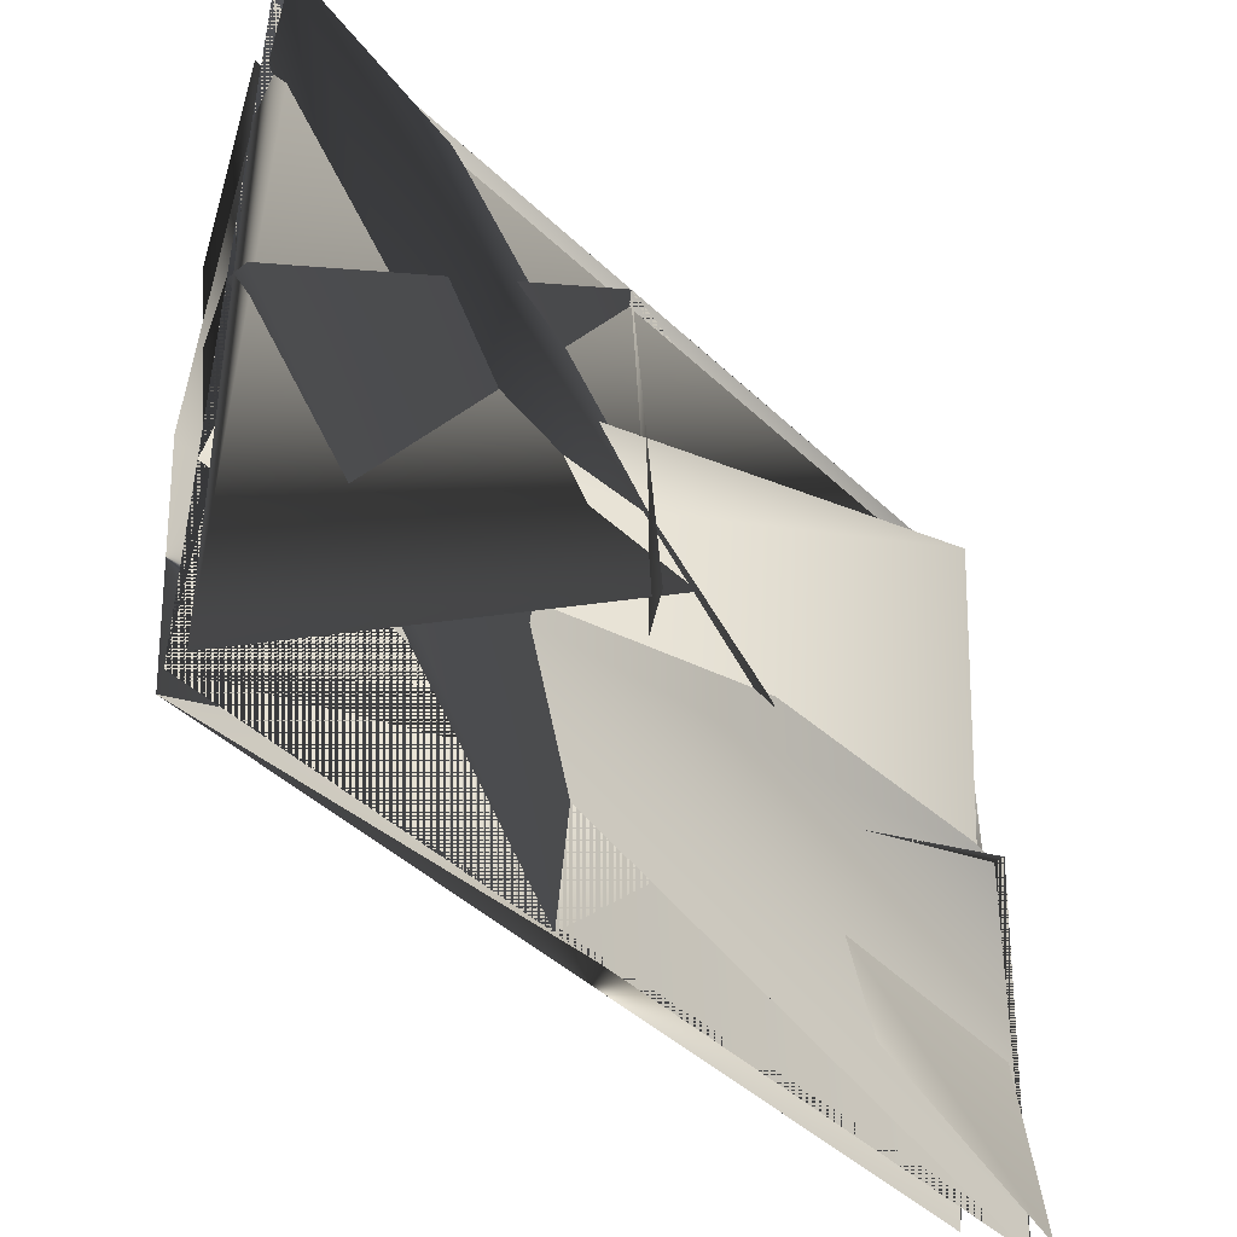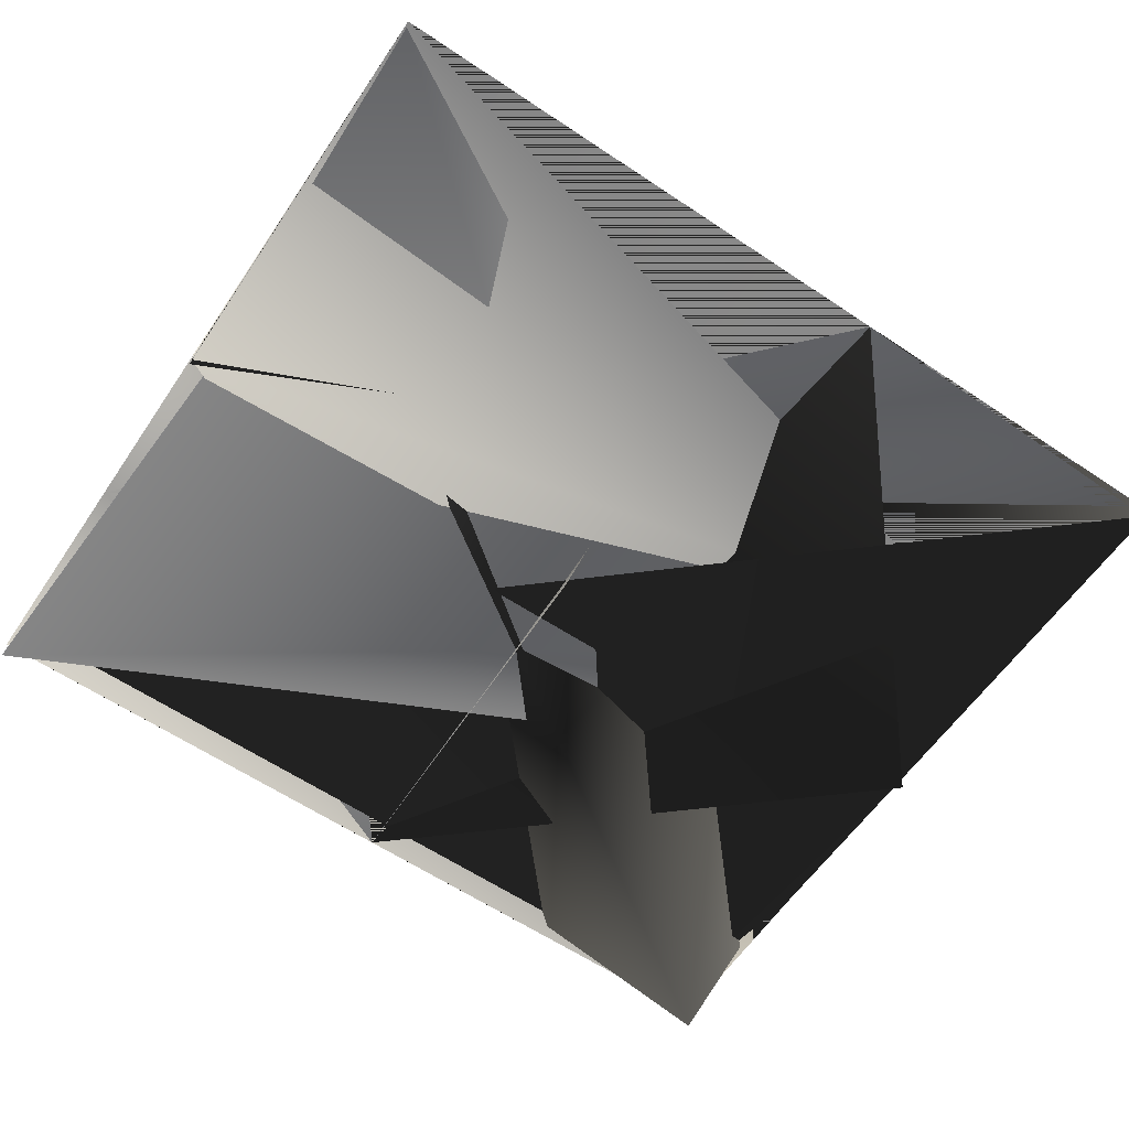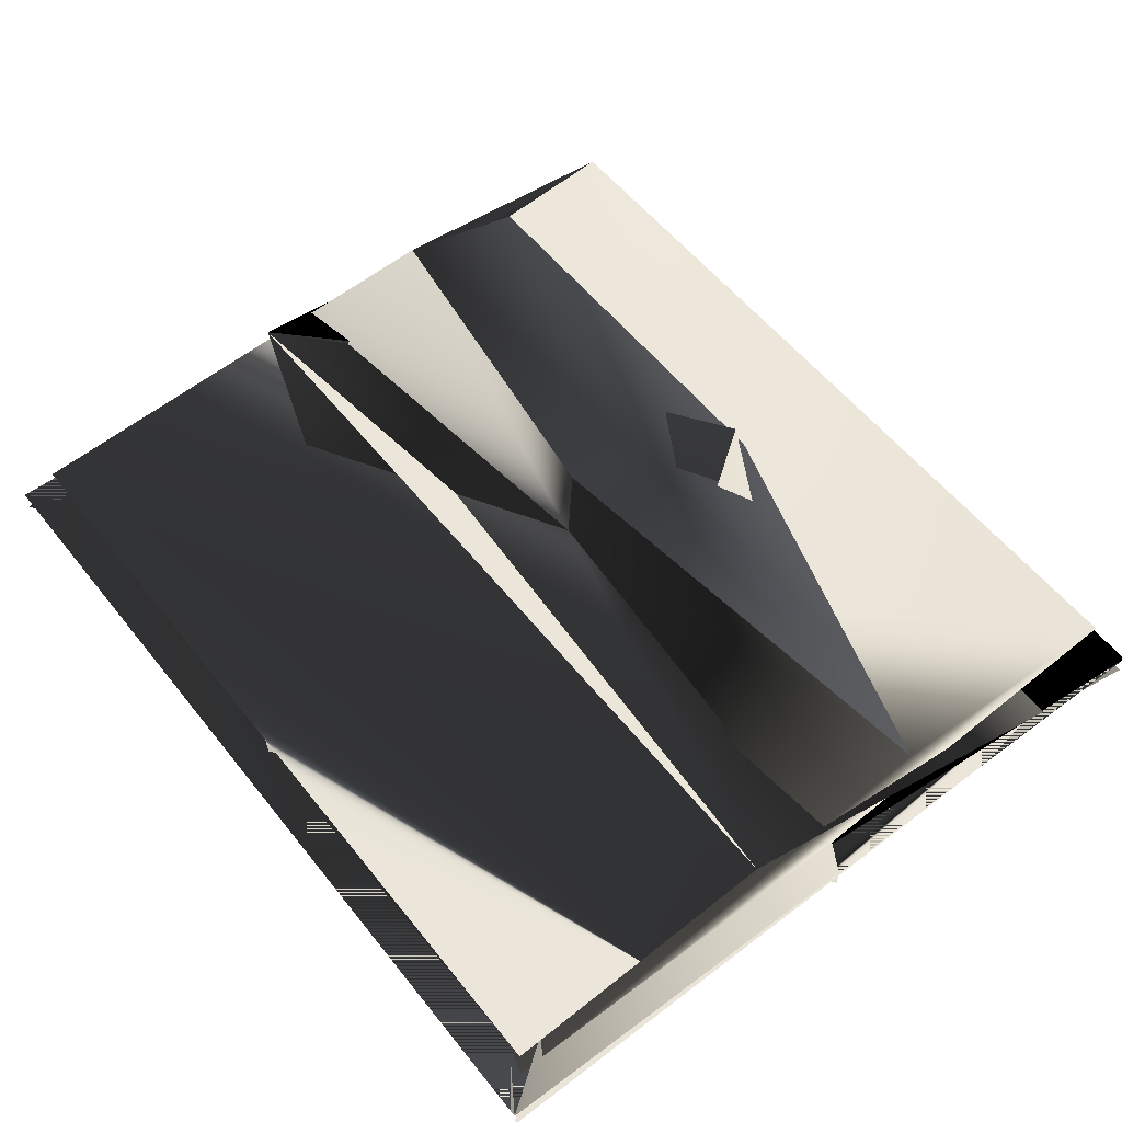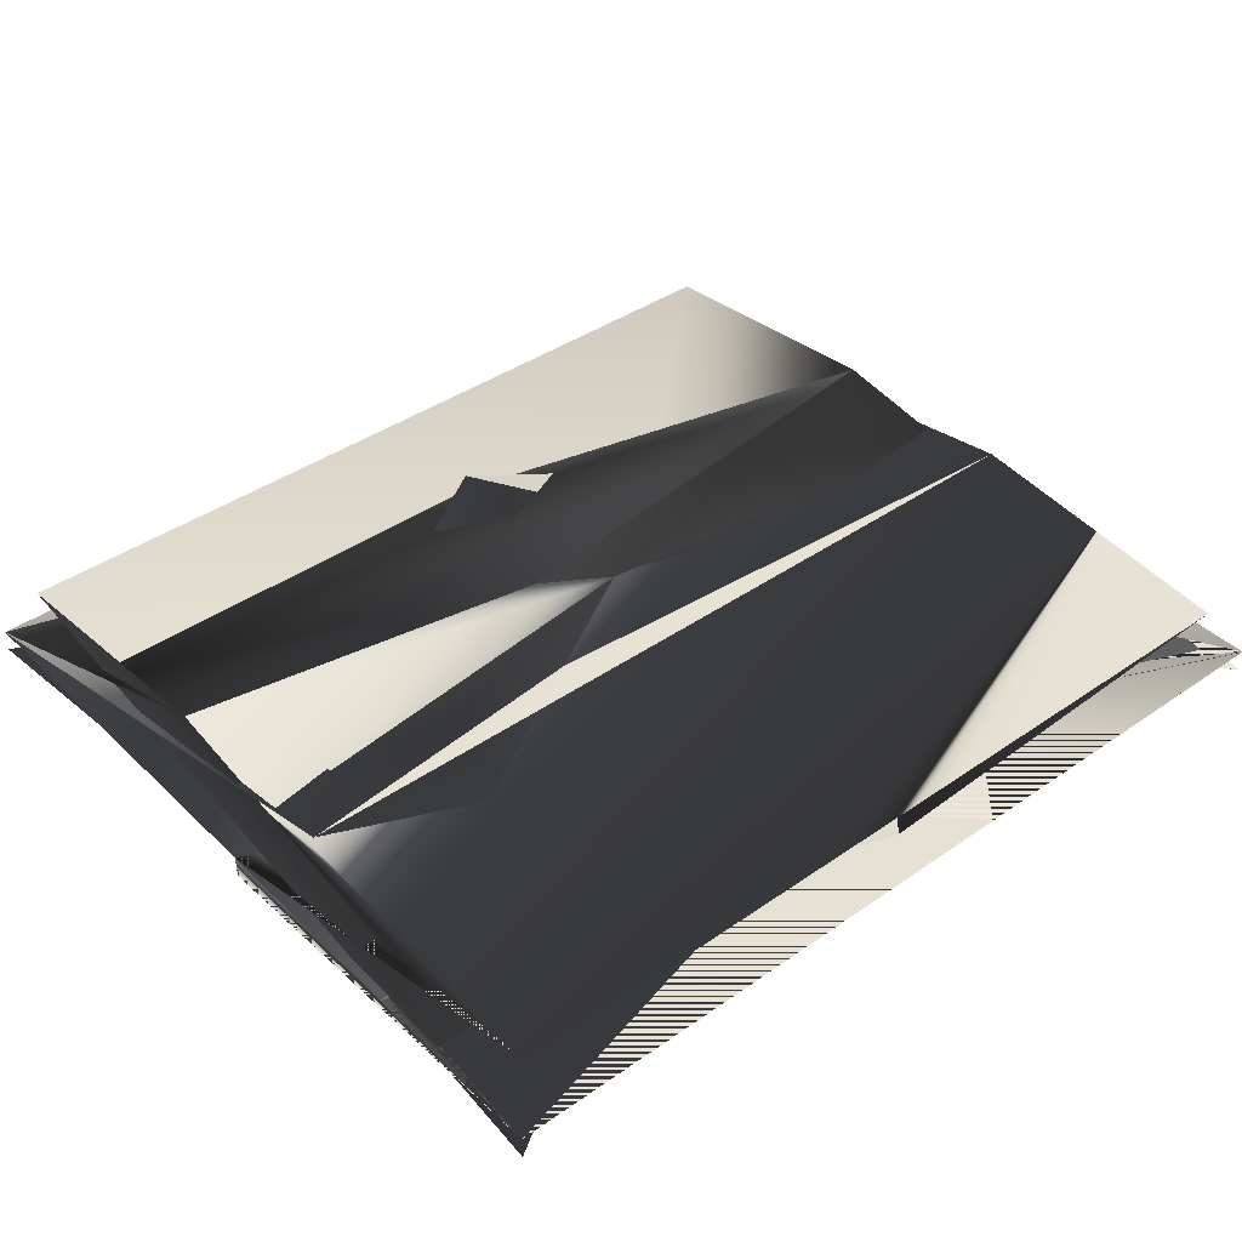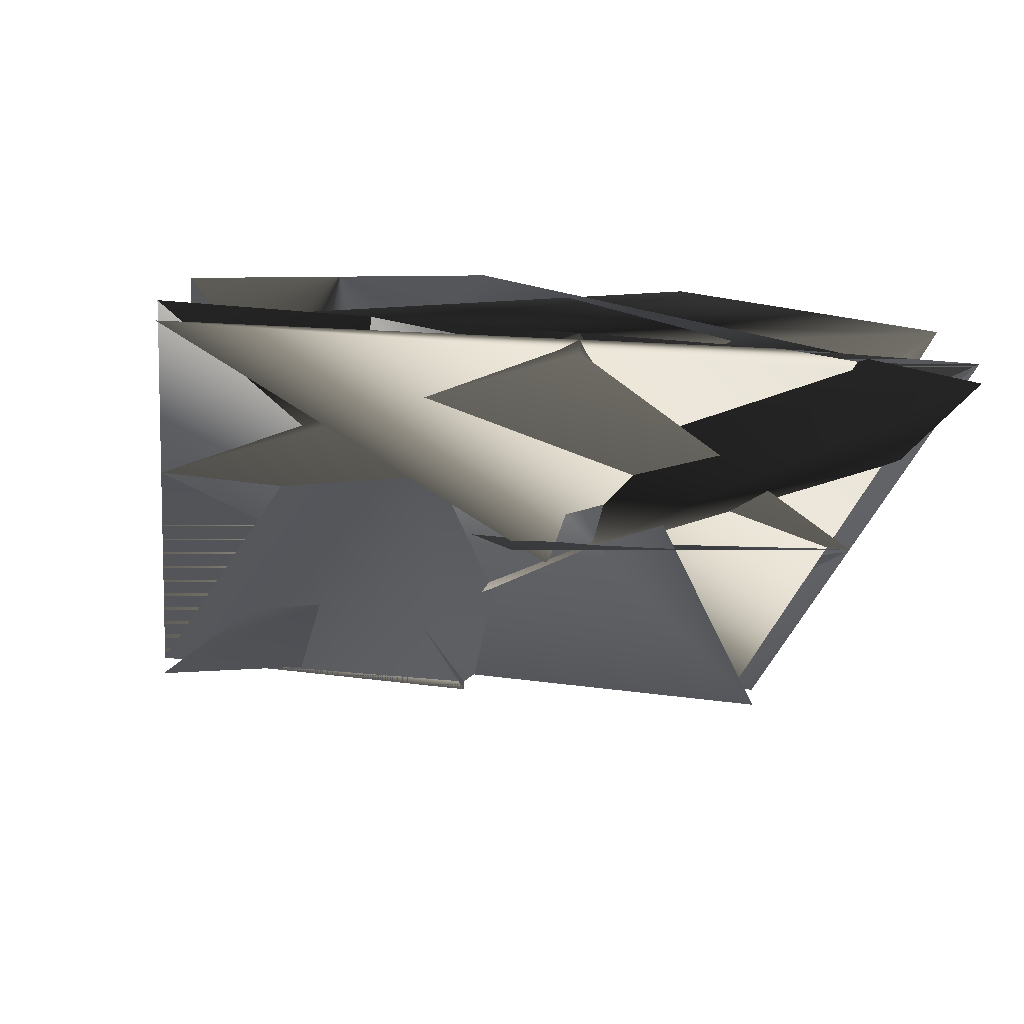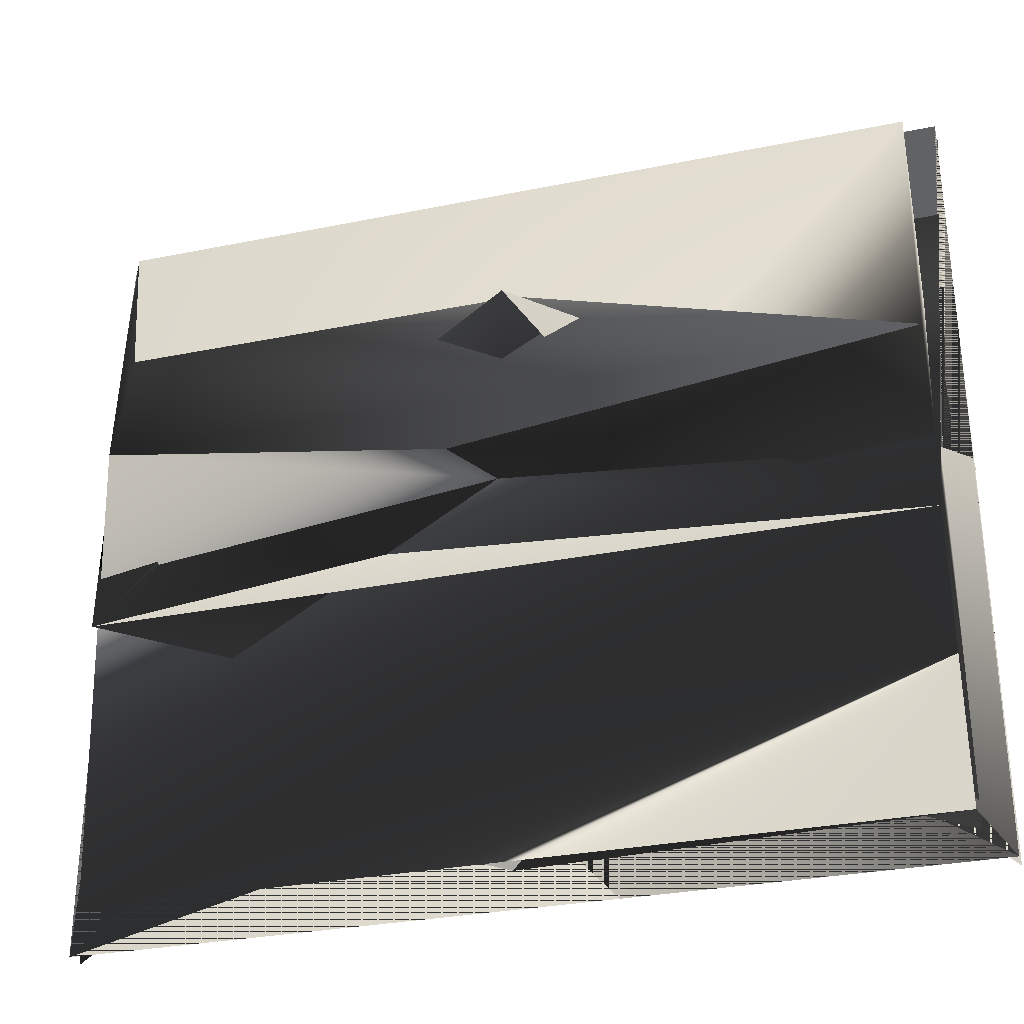
<metadata>
{"format":"obj","ext":"obj","renderer":"f3d","projection":"perspective","resolution":1024,"background":"white","views":[{"elev":-46.0,"azim":-46.9,"up":"+Z"},{"elev":-61.9,"azim":145.9,"up":"+Y"},{"elev":56.2,"azim":-127.9,"up":"+Y"},{"elev":40.3,"azim":139.4,"up":"+Y"},{"elev":-26.4,"azim":-98.4,"up":"+Y"},{"elev":-30.4,"azim":-163.6,"up":"+Z"}]}
</metadata>
<code>
g default
v -5 -0.125 4.5
v 5 -0.125 4.5
v -5 0.125 4.5
v 5 0.125 4.5
v -5 0.125 -4.5
v 5 0.125 -4.5
v -5 -0.125 -4.5
v 5 -0.125 -4.5
v -5 0.125 4.5
v 5 0.125 4.5
v 5 0.125 -4.5
v -5 0.125 -4.5
v -4.682 0.125 4.182
v 4.682 0.125 4.182
v 4.682 0.125 -4.182
v -4.682 0.125 -4.182
v -4.682 0.7049 4.182
v 4.682 0.7049 4.182
v 4.682 0.6361 -4.182
v -4.682 0.6361 -4.182
v 0 -0.125 0
v 5 -0.125 0
v 5 0.125 0
v 4.682 0.125 0
v 4.682 0.13 0
v -4.682 0.13 0
v -4.682 0.125 0
v -5 0.125 0
v -5 -0.125 0
v -5 0.125 2.25
v -4.682 0.125 2.091
v -4.682 0.973 1.223
v 4.682 0.973 1.223
v 4.682 0.125 2.091
v 4.682 0.125 -2.091
v 4.682 0.973 -1.004
v -4.682 0.973 -1.004
v -4.682 0.125 -2.091
v -5 0.125 -2.25
v 0 0.4149 4.182
v 0 0.3806 -4.182
v 0 0.8389 2.702
v 0 0.8046 -2.593
v -4.682 0.1305 -0.000557
v 5 0 0
v 5 0.125 2.056
v 5 0.125 -2.41
v -1.041 0.125 -4.5
v -0.129 0.125 4.5
g pCube1
f -1 -2 -4
f -32 -33 -26
f -5 -8 -7
f -21 -8 -22 -2
f -4 -45 -23
f -7 -29 -1 -3
f -3 -4 -10 -49 -9
f -4 -23 -6 -11 -47 -46 -10
f -6 -5 -12 -48 -11
f -5 -3 -9 -30 -28 -39 -12
f -13 -49 -14
f -24 -47 -15 -35
f -15 -48 -16
f -27 -30 -31
f -13 -14 -40
f -33 -34 -24 -25
f -20 -41 -16
f -26 -27 -31 -32
f -1 -21 -2
f -7 -21 -1 -29
f -7 -8 -21
f -23 -45 -8 -6
f -25 -24 -35 -36
f -26 -25 -36 -44
f -44 -27 -26
f -38 -39 -27
f -31 -30 -13
f -32 -31 -17
f -42 -18 -33
f -18 -34 -33
f -36 -35 -19
f -43 -36 -19
f -20 -38 -37
f -16 -39 -38
f -18 -40 -14
f -17 -40 -18
f -13 -40 -17
f -15 -16 -41
f -19 -41 -20
f -15 -41 -19
f -19 -35 -15
f -14 -34 -18
f -17 -31 -13
f -16 -38 -20
f -32 -42 -33
f -17 -42 -32
f -17 -18 -42
f -20 -43 -19
f -37 -43 -20
f -37 -36 -43
f -26 -33 -25
f -44 -36 -37
f -37 -38 -27 -44
f -1 -4 -3
f -5 -6 -8
f -7 -3 -5
f -2 -22 -45 -4
f -8 -45 -22
f -10 -46 -14
f -14 -46 -24 -34
f -24 -46 -47
f -15 -47 -11
f -11 -48 -15
f -16 -48 -12
f -9 -49 -13
f -14 -49 -10
f -12 -39 -16
f -27 -39 -28
f -27 -28 -30
f -13 -30 -9

</code>
